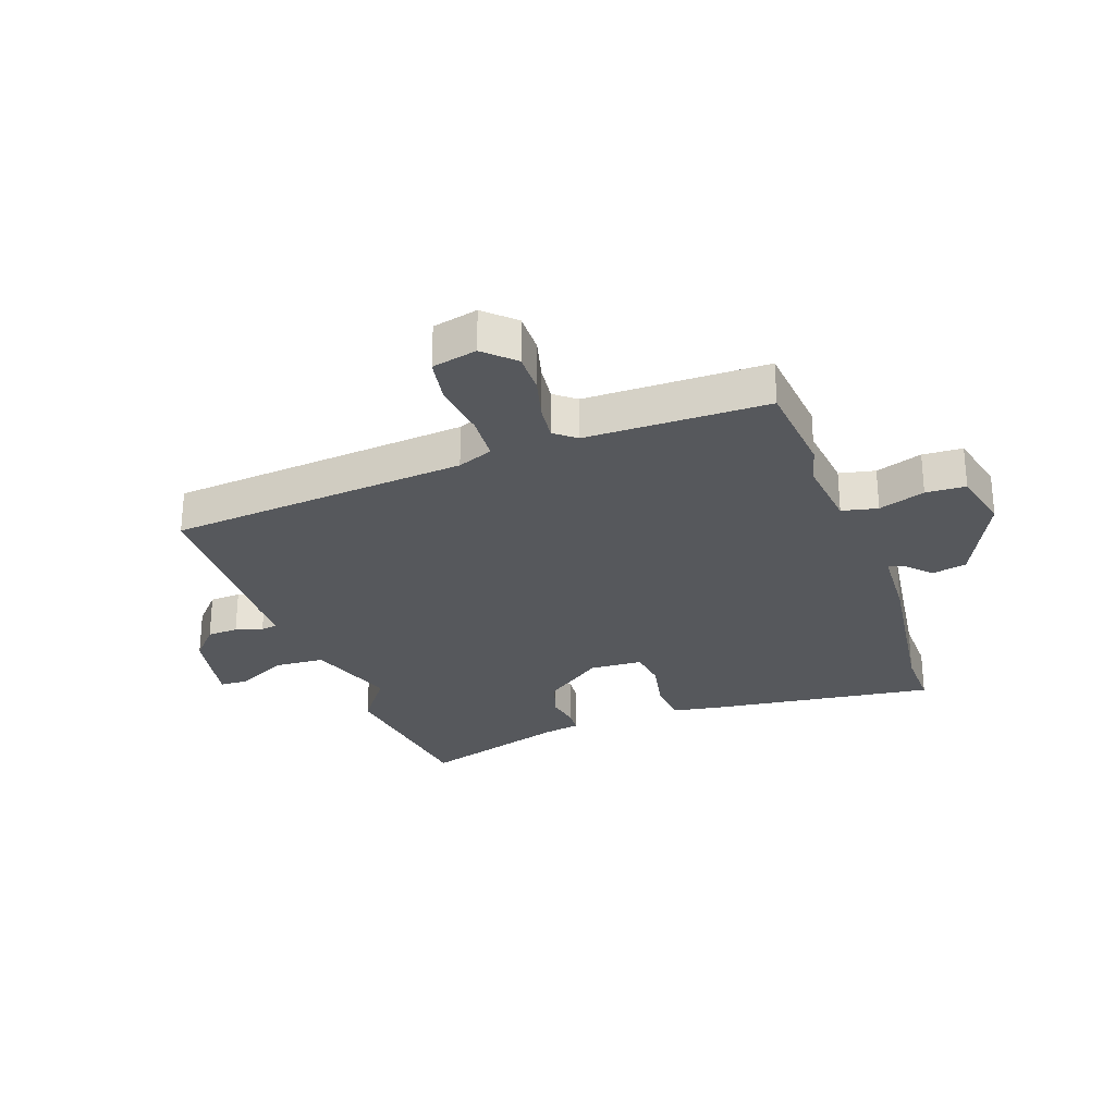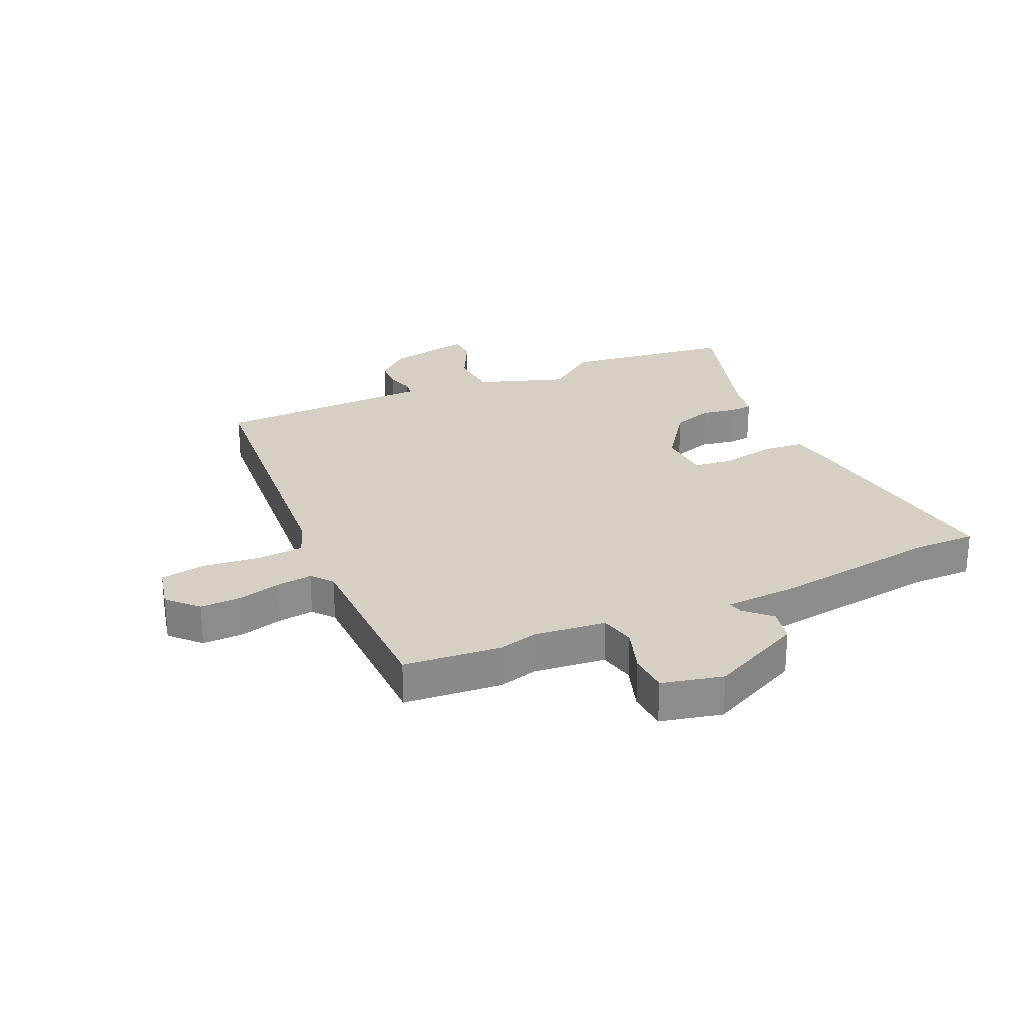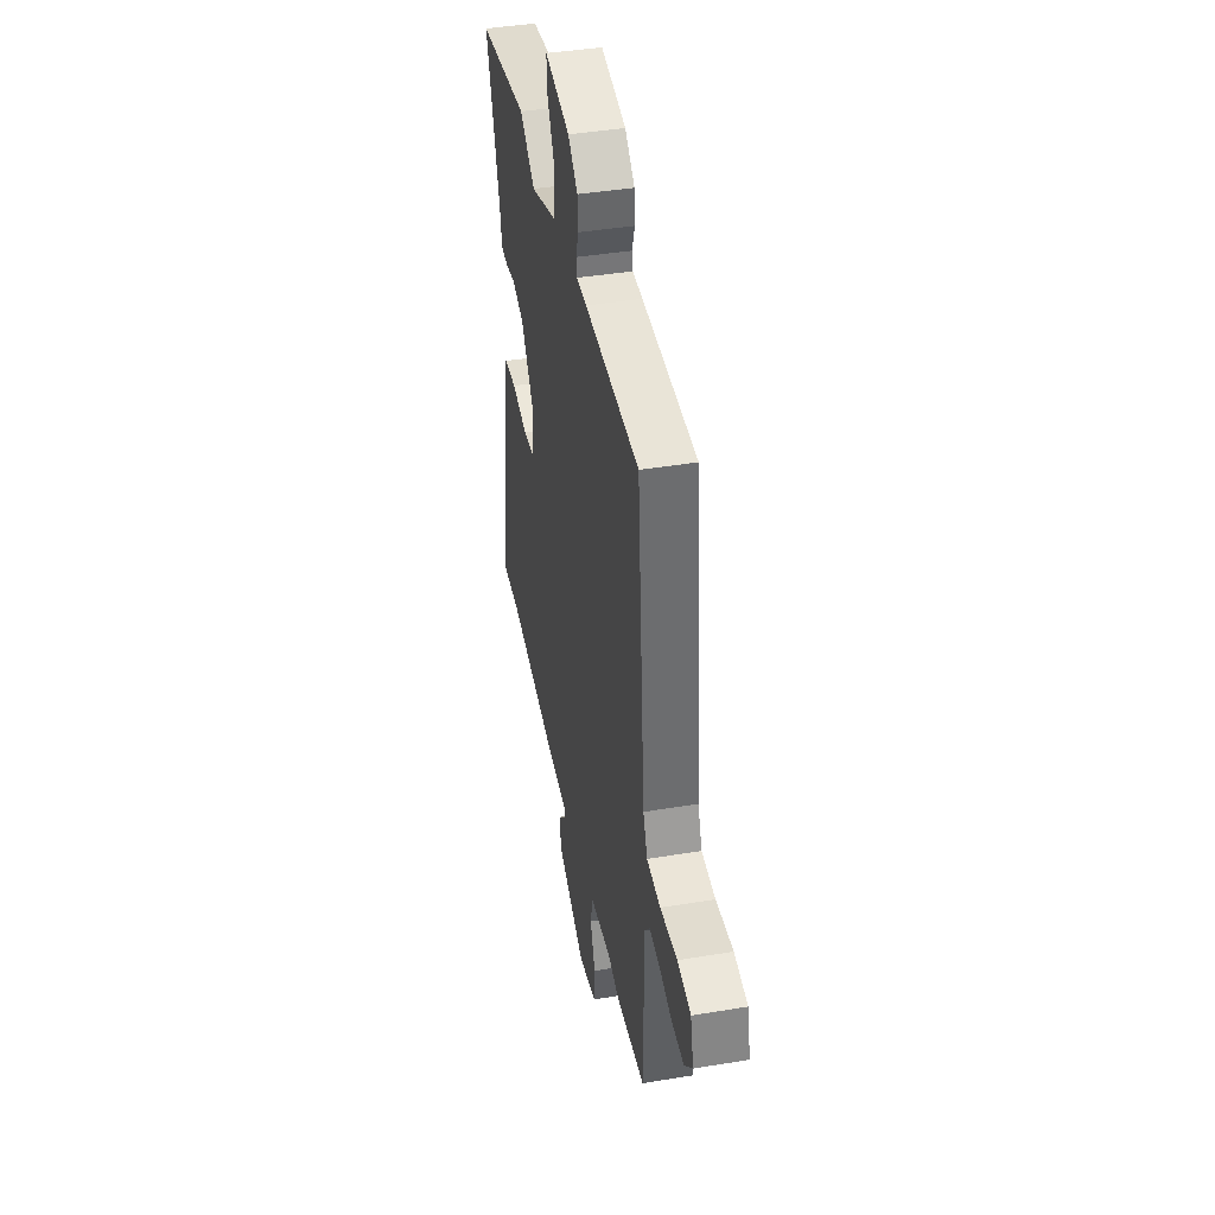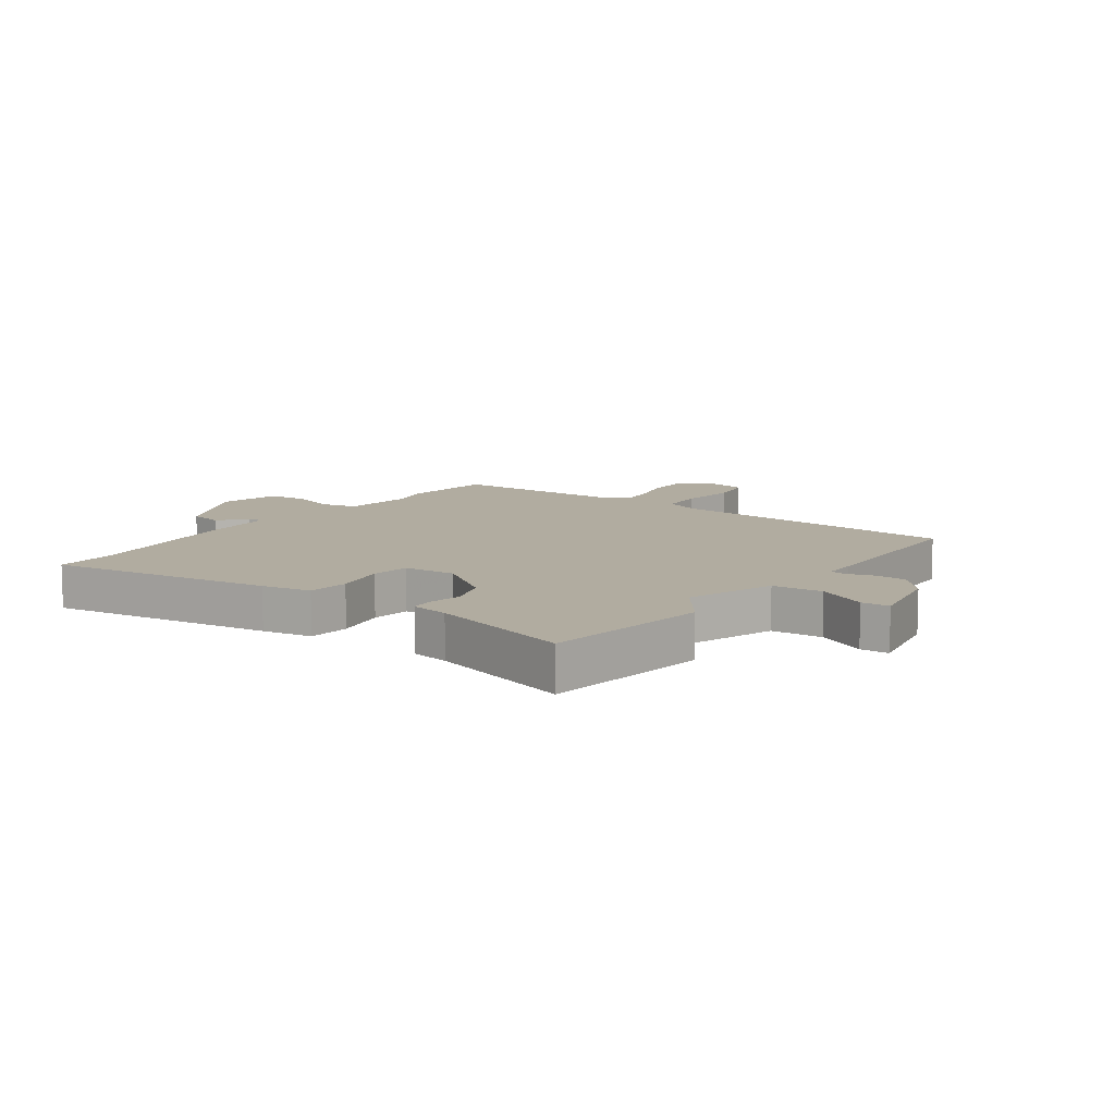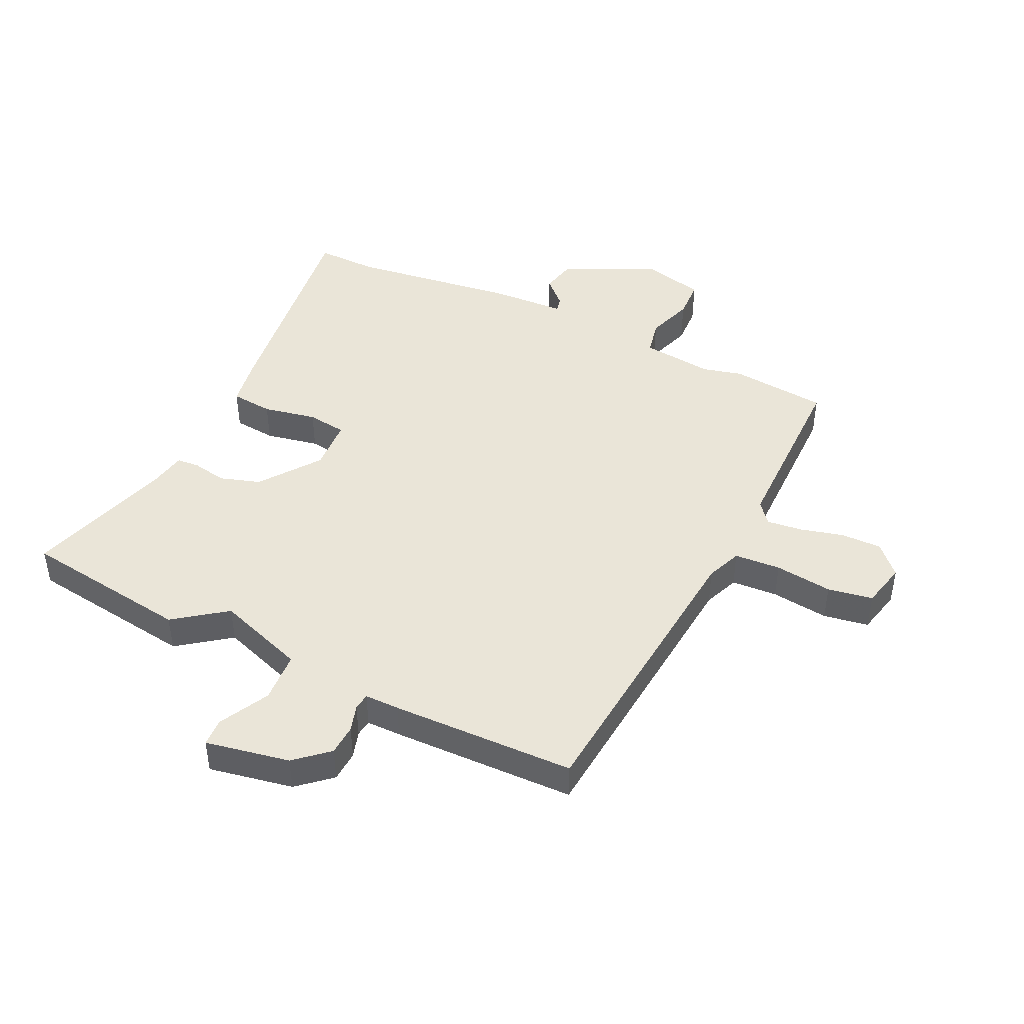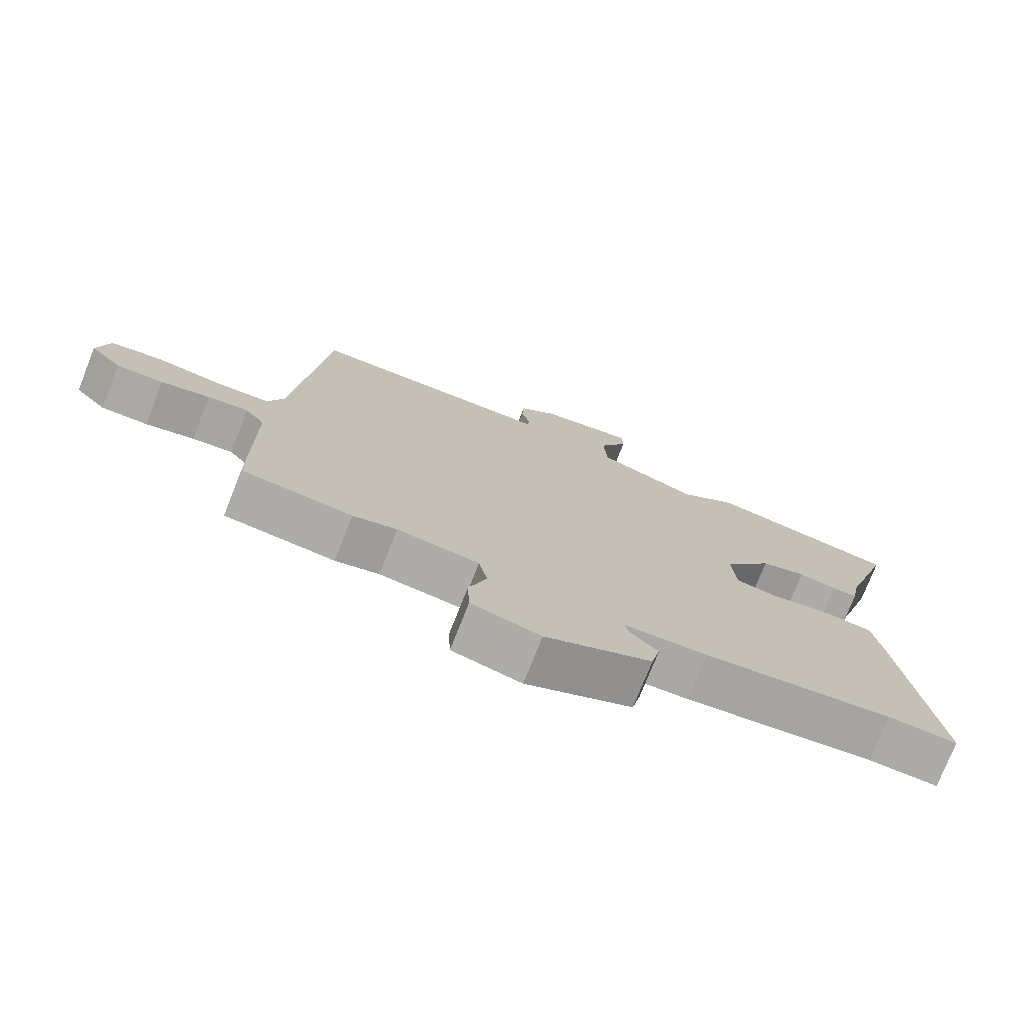
<metadata>
{"format":"obj","ext":"obj","renderer":"f3d","projection":"perspective","resolution":1024,"background":"white","views":[{"elev":-27.8,"azim":109.4,"up":"+Y"},{"elev":26.1,"azim":155.3,"up":"+Y"},{"elev":41.8,"azim":78.7,"up":"+Z"},{"elev":10.1,"azim":-54.8,"up":"+Y"},{"elev":44.8,"azim":25.5,"up":"+Y"},{"elev":-75.6,"azim":158.4,"up":"+Z"}]}
</metadata>
<code>
v 0.501 0.07 -0.5
v 0.335 0.07 -0.516
v 0.269 0.07 -0.499
v 0.146 0.07 -0.513
v 0.133 0.07 -0.574
v 0.16 0.07 -0.653
v 0.157 0.07 -0.721
v 0.053 0.07 -0.746
v -0.107 0.07 -0.67
v -0.12 0.07 -0.611
v -0.077 0.07 -0.569
v -0.072 0.07 -0.544
v -0.197 0.07 -0.538
v -0.482 0.07 -0.5
v -0.587 0.07 -0.502
v -0.537 0.07 -0.118
v -0.523 0.07 -0.033
v -0.451 0.07 -0.026
v -0.36 0.07 -0.044
v -0.293 0.07 -0.035
v -0.288 0.07 0.055
v -0.362 0.07 0.156
v -0.431 0.07 0.178
v -0.489 0.07 0.167
v -0.528 0.07 0.17
v -0.54 0.07 0.235
v -0.617 0.07 0.483
v -0.329 0.07 0.524
v -0.241 0.07 0.459
v -0.09 0.07 0.512
v -0.085 0.07 0.599
v -0.129 0.07 0.684
v -0.127 0.07 0.732
v 0.017 0.07 0.705
v 0.073 0.07 0.656
v 0.076 0.07 0.603
v 0.062 0.07 0.557
v 0.066 0.07 0.529
v 0.125 0.07 0.529
v 0.439 0.07 0.522
v 0.486 0.07 0.012
v 0.51 0.07 -0.048
v 0.589 0.07 -0.053
v 0.687 0.07 -0.041
v 0.764 0.07 -0.054
v 0.782 0.07 -0.131
v 0.735 0.07 -0.181
v 0.665 0.07 -0.18
v 0.592 0.07 -0.161
v 0.531 0.07 -0.154
v 0.502 0.07 -0.19
v 0.501 0 -0.5
v 0.335 0 -0.516
v 0.269 0 -0.499
v 0.146 0 -0.513
v 0.133 0 -0.574
v 0.16 0 -0.653
v 0.157 0 -0.721
v 0.053 0 -0.746
v -0.107 0 -0.67
v -0.12 0 -0.611
v -0.077 0 -0.569
v -0.072 0 -0.544
v -0.197 0 -0.538
v -0.482 0 -0.5
v -0.587 0 -0.502
v -0.537 0 -0.118
v -0.523 0 -0.033
v -0.451 0 -0.026
v -0.36 0 -0.044
v -0.293 0 -0.035
v -0.288 0 0.055
v -0.362 0 0.156
v -0.431 0 0.178
v -0.489 0 0.167
v -0.528 0 0.17
v -0.54 0 0.235
v -0.617 0 0.483
v -0.329 0 0.524
v -0.241 0 0.459
v -0.09 0 0.512
v -0.085 0 0.599
v -0.129 0 0.684
v -0.127 0 0.732
v 0.017 0 0.705
v 0.073 0 0.656
v 0.076 0 0.603
v 0.062 0 0.557
v 0.066 0 0.529
v 0.125 0 0.529
v 0.439 0 0.522
v 0.486 0 0.012
v 0.51 0 -0.048
v 0.589 0 -0.053
v 0.687 0 -0.041
v 0.764 0 -0.054
v 0.782 0 -0.131
v 0.735 0 -0.181
v 0.665 0 -0.18
v 0.592 0 -0.161
v 0.531 0 -0.154
v 0.502 0 -0.19
f 47 48 49
f 46 47 49
f 45 46 49
f 44 45 49
f 43 44 49
f 42 43 49 50
f 41 42 50 51
f 1 2 3
f 51 1 3
f 41 51 3
f 40 41 3
f 39 40 3
f 38 39 3
f 35 36 37
f 34 35 37
f 33 34 37
f 32 33 37
f 31 32 37
f 30 31 37 38
f 26 27 28 29
f 29 30 38
f 26 29 38
f 25 26 38
f 24 25 38
f 23 24 38
f 17 18 19
f 16 17 19
f 15 16 19
f 14 15 19
f 14 19 20
f 13 14 20
f 12 13 20
f 9 10 11
f 8 9 11
f 7 8 11
f 6 7 11
f 5 6 11
f 4 5 11 12
f 38 3 4
f 12 20 21
f 4 12 21
f 38 4 21
f 38 21 22
f 22 23 38
f 100 99 98
f 100 98 97
f 100 97 96
f 100 96 95
f 100 95 94
f 101 100 94 93
f 102 101 93 92
f 54 53 52
f 54 52 102
f 54 102 92
f 54 92 91
f 54 91 90
f 54 90 89
f 88 87 86
f 88 86 85
f 88 85 84
f 88 84 83
f 88 83 82
f 89 88 82 81
f 80 79 78 77
f 89 81 80
f 89 80 77
f 89 77 76
f 89 76 75
f 89 75 74
f 70 69 68
f 70 68 67
f 70 67 66
f 70 66 65
f 71 70 65
f 71 65 64
f 71 64 63
f 62 61 60
f 62 60 59
f 62 59 58
f 62 58 57
f 62 57 56
f 63 62 56 55
f 55 54 89
f 72 71 63
f 72 63 55
f 72 55 89
f 73 72 89
f 89 74 73
f 1 52 53 2
f 2 53 54 3
f 3 54 55 4
f 4 55 56 5
f 5 56 57 6
f 6 57 58 7
f 7 58 59 8
f 8 59 60 9
f 9 60 61 10
f 10 61 62 11
f 11 62 63 12
f 12 63 64 13
f 13 64 65 14
f 14 65 66 15
f 15 66 67 16
f 16 67 68 17
f 17 68 69 18
f 18 69 70 19
f 19 70 71 20
f 20 71 72 21
f 21 72 73 22
f 22 73 74 23
f 23 74 75 24
f 24 75 76 25
f 25 76 77 26
f 26 77 78 27
f 27 78 79 28
f 28 79 80 29
f 29 80 81 30
f 30 81 82 31
f 31 82 83 32
f 32 83 84 33
f 33 84 85 34
f 34 85 86 35
f 35 86 87 36
f 36 87 88 37
f 37 88 89 38
f 38 89 90 39
f 39 90 91 40
f 40 91 92 41
f 41 92 93 42
f 42 93 94 43
f 43 94 95 44
f 44 95 96 45
f 45 96 97 46
f 46 97 98 47
f 47 98 99 48
f 48 99 100 49
f 49 100 101 50
f 50 101 102 51
f 51 102 52 1

</code>
